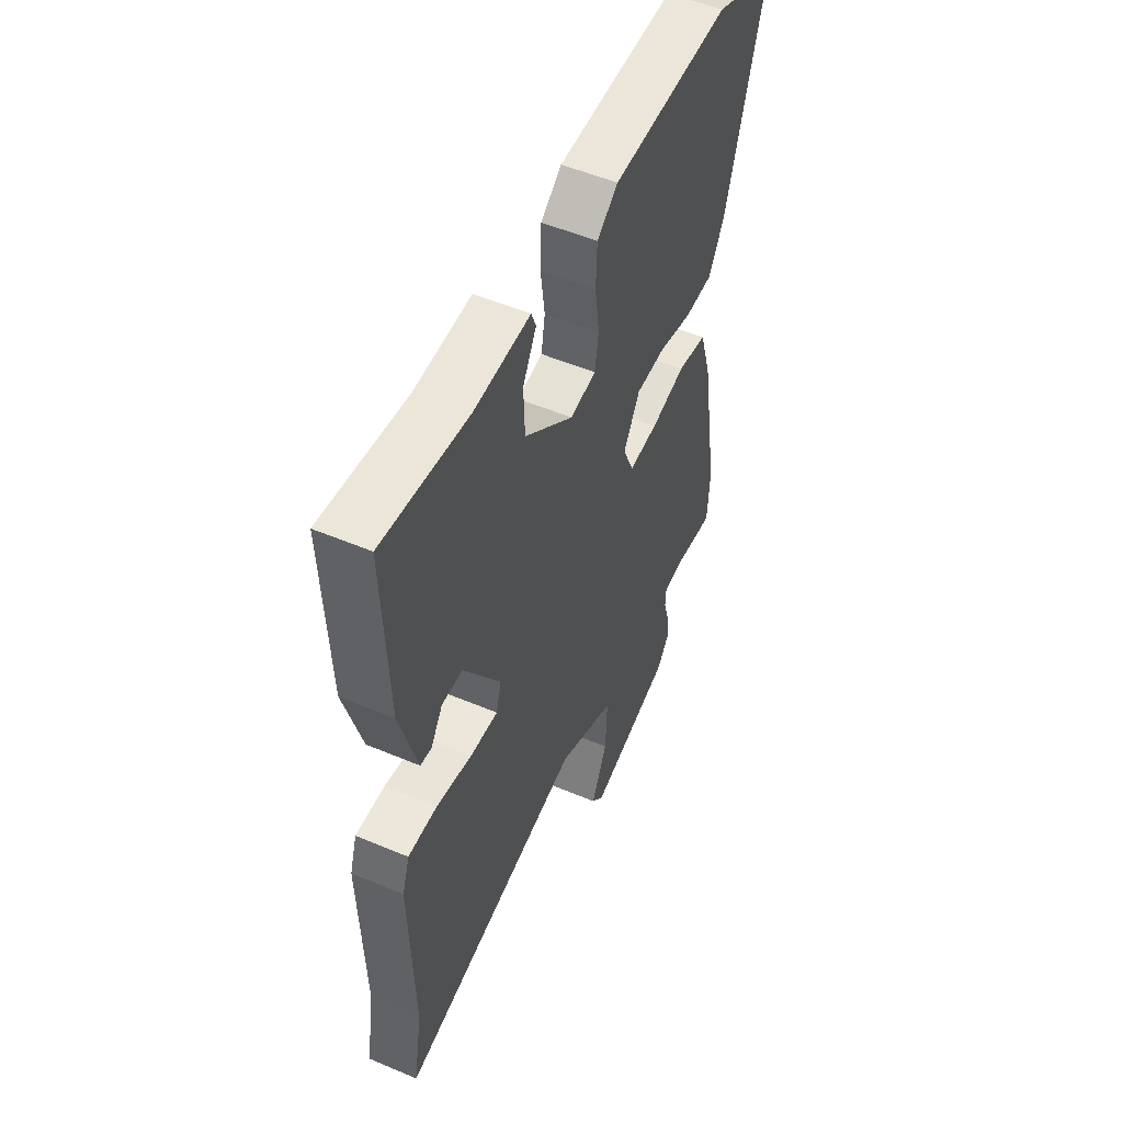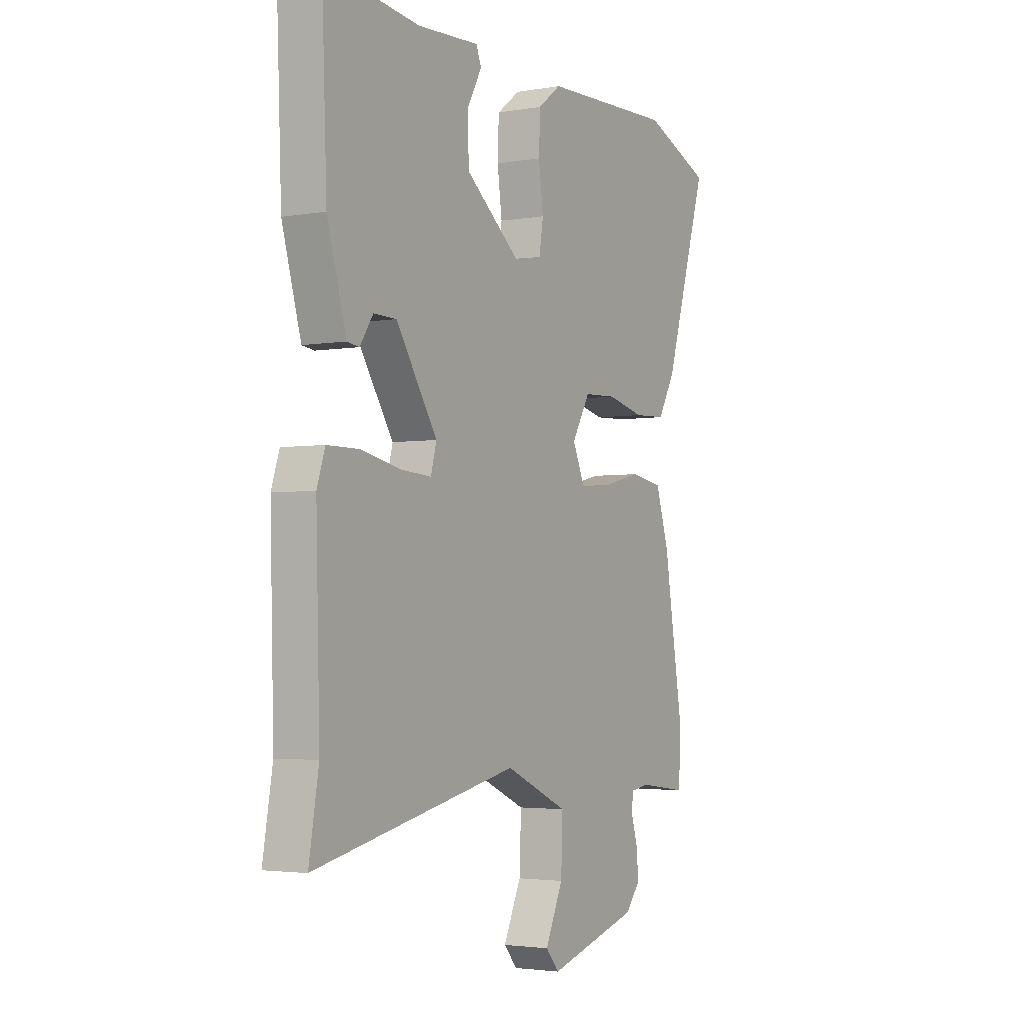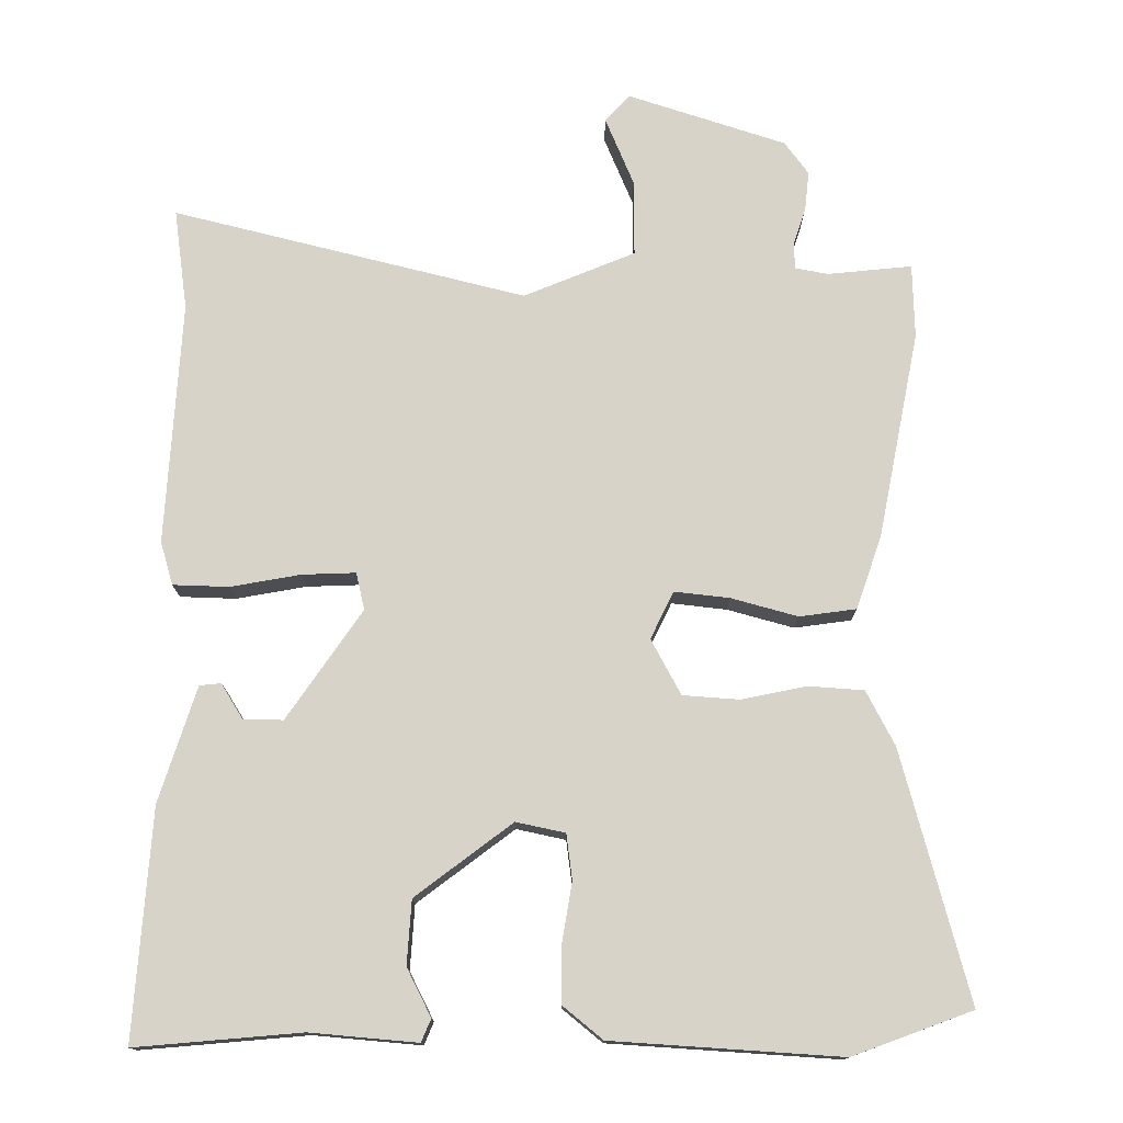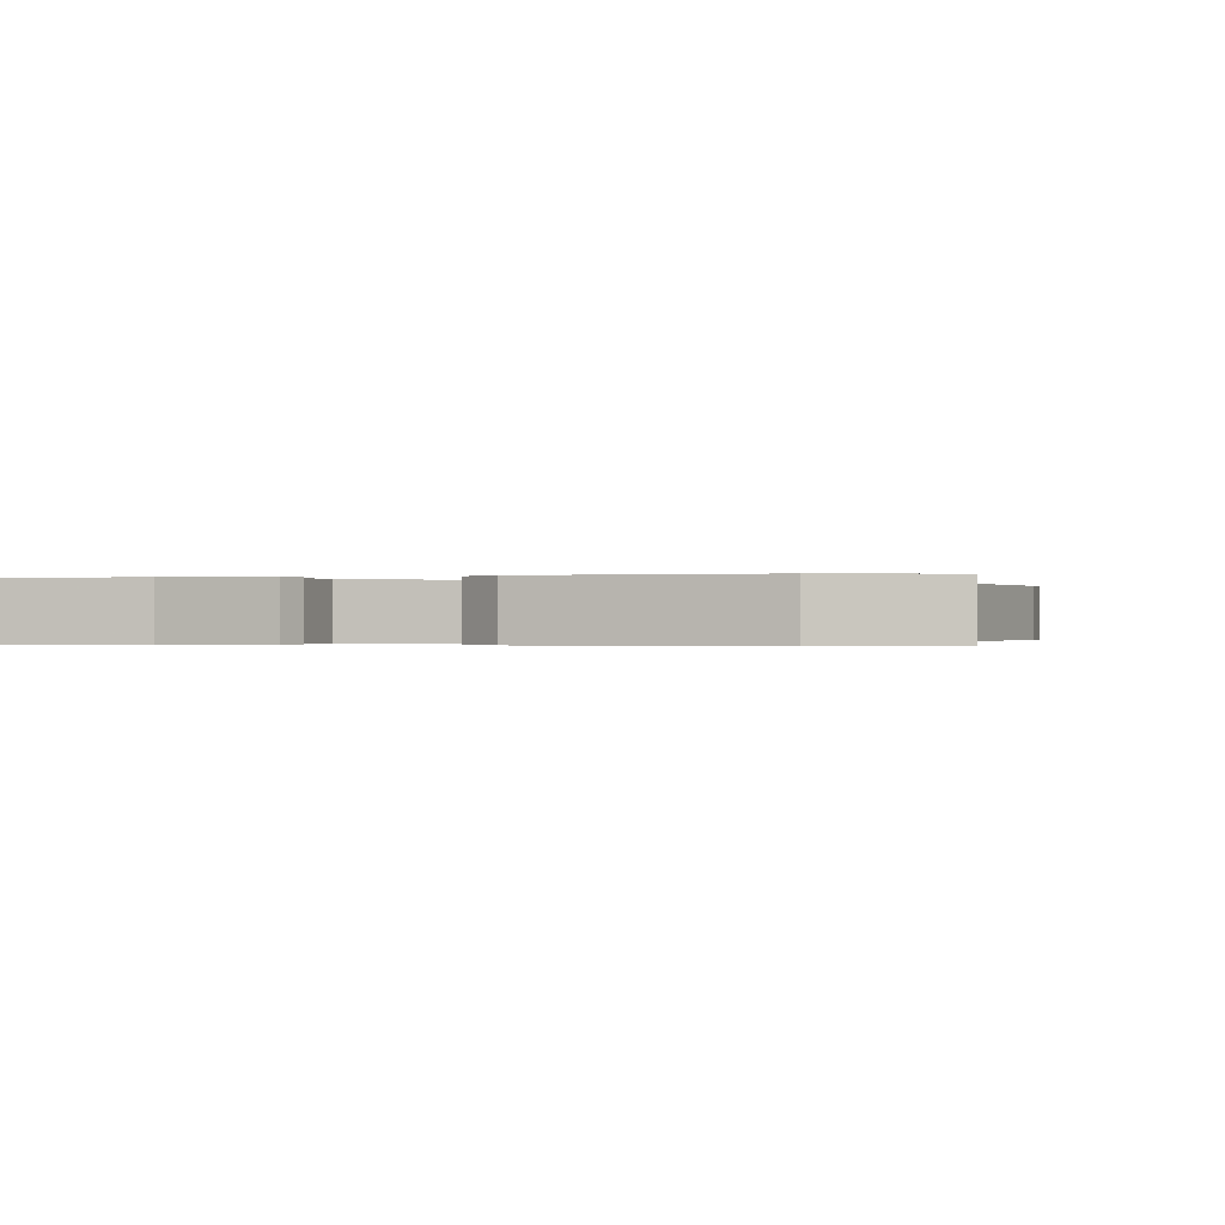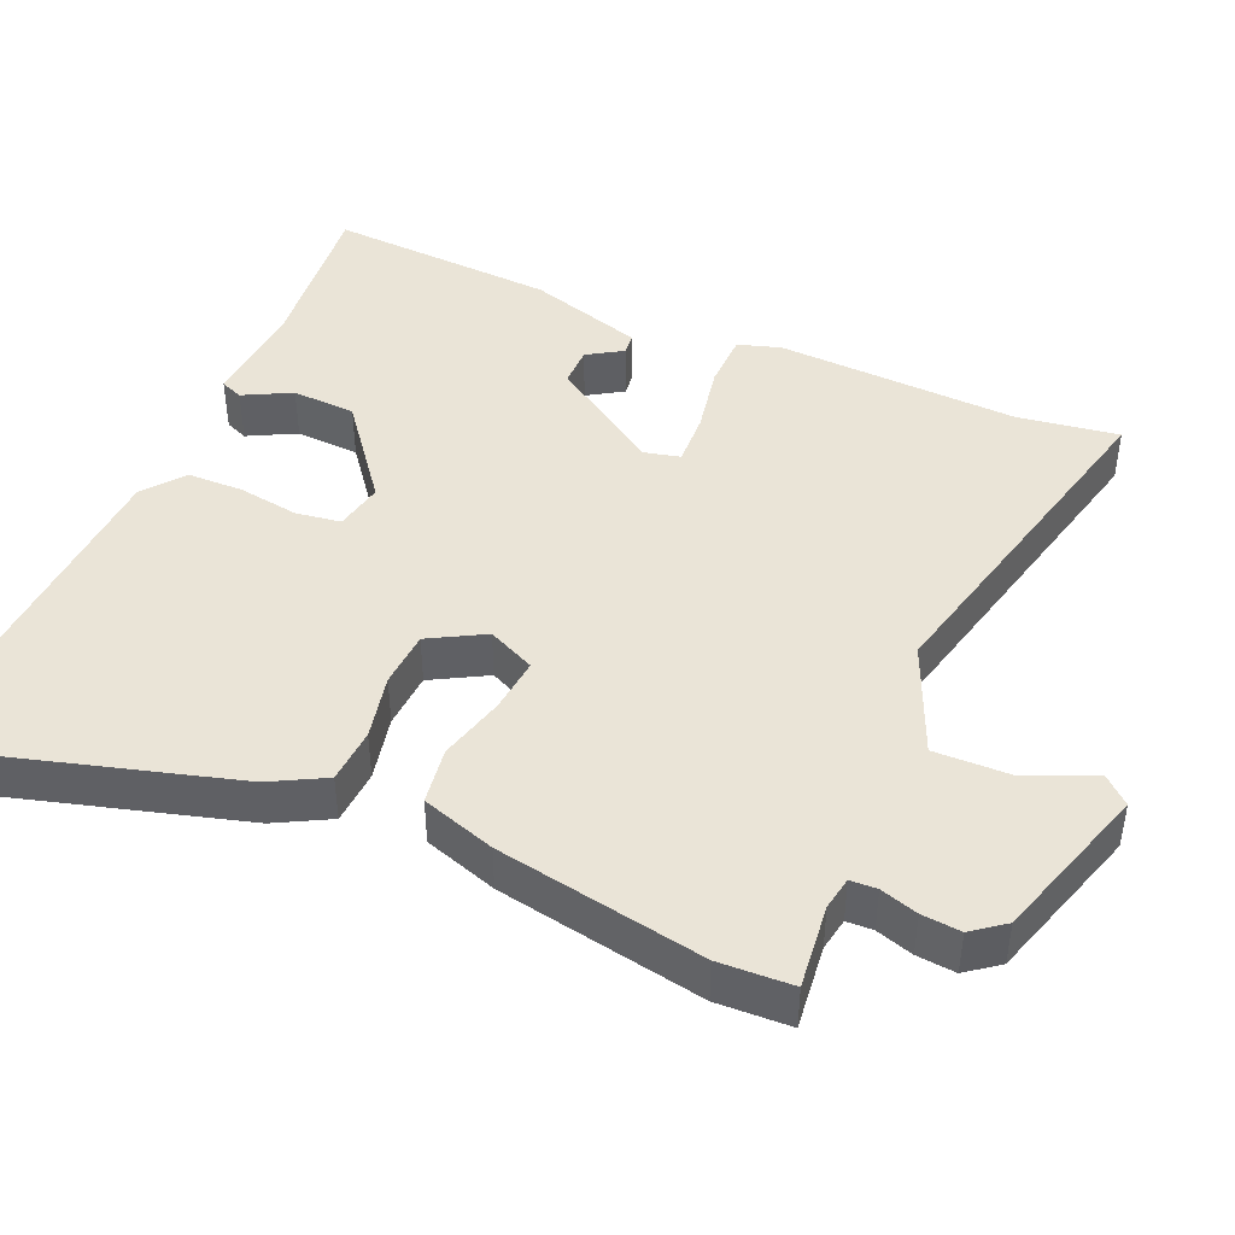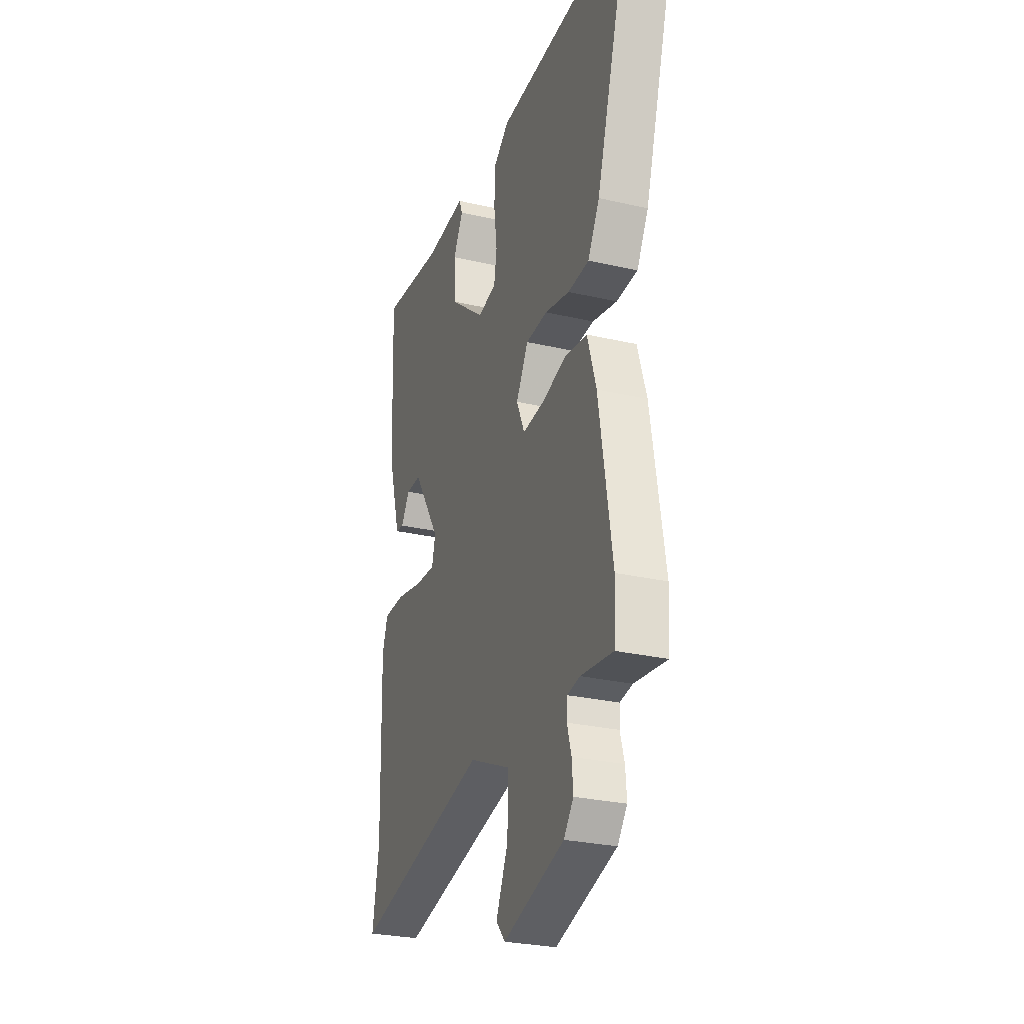
<metadata>
{"format":"obj","ext":"obj","renderer":"f3d","projection":"perspective","resolution":1024,"background":"white","views":[{"elev":52.6,"azim":-65.6,"up":"+Z"},{"elev":-3.1,"azim":-59.4,"up":"+Z"},{"elev":76.2,"azim":2.0,"up":"+Y"},{"elev":-0.2,"azim":17.2,"up":"+Y"},{"elev":43.9,"azim":114.5,"up":"+Y"},{"elev":-27.9,"azim":70.6,"up":"+Z"}]}
</metadata>
<code>
v -0.492 0.07 0.552
v -0.268 0.07 0.525
v -0.122 0.07 0.533
v -0.11 0.07 0.502
v -0.145 0.07 0.438
v -0.142 0.07 0.351
v -0.014 0.07 0.248
v 0.053 0.07 0.26
v 0.063 0.07 0.321
v 0.052 0.07 0.404
v 0.055 0.07 0.48
v 0.11 0.07 0.522
v 0.421 0.07 0.532
v 0.581 0.07 0.467
v 0.479 0.07 0.132
v 0.438 0.07 0.059
v 0.363 0.07 0.056
v 0.275 0.07 0.077
v 0.198 0.07 0.074
v 0.155 0.07 0
v 0.184 0.07 -0.065
v 0.259 0.07 -0.059
v 0.35 0.07 -0.037
v 0.427 0.07 -0.05
v 0.458 0.07 -0.151
v 0.504 0.07 -0.433
v 0.498 0.07 -0.533
v 0.384 0.07 -0.518
v 0.339 0.07 -0.525
v 0.337 0.07 -0.561
v 0.352 0.07 -0.612
v 0.356 0.07 -0.665
v 0.322 0.07 -0.708
v 0.105 0.07 -0.771
v 0.073 0.07 -0.734
v 0.115 0.07 -0.642
v 0.119 0.07 -0.539
v -0.03 0.07 -0.472
v -0.513 0.07 -0.576
v -0.49 0.07 -0.44
v -0.499 0.07 -0.109
v -0.48 0.07 -0.051
v -0.404 0.07 -0.051
v -0.31 0.07 -0.071
v -0.237 0.07 -0.076
v -0.224 0.07 -0.026
v -0.321 0.07 0.125
v -0.375 0.07 0.126
v -0.406 0.07 0.079
v -0.435 0.07 0.083
v -0.48 0.07 0.241
v -0.492 0 0.552
v -0.268 0 0.525
v -0.122 0 0.533
v -0.11 0 0.502
v -0.145 0 0.438
v -0.142 0 0.351
v -0.014 0 0.248
v 0.053 0 0.26
v 0.063 0 0.321
v 0.052 0 0.404
v 0.055 0 0.48
v 0.11 0 0.522
v 0.421 0 0.532
v 0.581 0 0.467
v 0.479 0 0.132
v 0.438 0 0.059
v 0.363 0 0.056
v 0.275 0 0.077
v 0.198 0 0.074
v 0.155 0 0
v 0.184 0 -0.065
v 0.259 0 -0.059
v 0.35 0 -0.037
v 0.427 0 -0.05
v 0.458 0 -0.151
v 0.504 0 -0.433
v 0.498 0 -0.533
v 0.384 0 -0.518
v 0.339 0 -0.525
v 0.337 0 -0.561
v 0.352 0 -0.612
v 0.356 0 -0.665
v 0.322 0 -0.708
v 0.105 0 -0.771
v 0.073 0 -0.734
v 0.115 0 -0.642
v 0.119 0 -0.539
v -0.03 0 -0.472
v -0.513 0 -0.576
v -0.49 0 -0.44
v -0.499 0 -0.109
v -0.48 0 -0.051
v -0.404 0 -0.051
v -0.31 0 -0.071
v -0.237 0 -0.076
v -0.224 0 -0.026
v -0.321 0 0.125
v -0.375 0 0.126
v -0.406 0 0.079
v -0.435 0 0.083
v -0.48 0 0.241
f 48 49 50 51
f 47 48 51 1
f 46 47 1 2
f 41 42 43 44
f 40 41 44 45
f 38 39 40 45
f 37 38 45 46
f 33 34 35 36
f 33 36 37
f 30 31 32 33
f 29 30 33 37
f 28 29 37 46
f 22 23 24 25
f 21 22 25 26
f 15 16 17 18
f 15 18 19
f 14 15 19
f 13 14 19
f 12 13 19 20
f 9 10 11 12
f 8 9 12 20
f 2 3 4 5
f 2 5 6
f 46 2 6
f 28 46 6 7
f 21 26 27 28
f 20 21 28 7
f 7 8 20
f 102 101 100 99
f 52 102 99 98
f 53 52 98 97
f 95 94 93 92
f 96 95 92 91
f 96 91 90 89
f 97 96 89 88
f 87 86 85 84
f 88 87 84
f 84 83 82 81
f 88 84 81 80
f 97 88 80 79
f 76 75 74 73
f 77 76 73 72
f 69 68 67 66
f 70 69 66
f 70 66 65
f 70 65 64
f 71 70 64 63
f 63 62 61 60
f 71 63 60 59
f 56 55 54 53
f 57 56 53
f 57 53 97
f 58 57 97 79
f 79 78 77 72
f 58 79 72 71
f 71 59 58
f 1 52 53 2
f 2 53 54 3
f 3 54 55 4
f 4 55 56 5
f 5 56 57 6
f 6 57 58 7
f 7 58 59 8
f 8 59 60 9
f 9 60 61 10
f 10 61 62 11
f 11 62 63 12
f 12 63 64 13
f 13 64 65 14
f 14 65 66 15
f 15 66 67 16
f 16 67 68 17
f 17 68 69 18
f 18 69 70 19
f 19 70 71 20
f 20 71 72 21
f 21 72 73 22
f 22 73 74 23
f 23 74 75 24
f 24 75 76 25
f 25 76 77 26
f 26 77 78 27
f 27 78 79 28
f 28 79 80 29
f 29 80 81 30
f 30 81 82 31
f 31 82 83 32
f 32 83 84 33
f 33 84 85 34
f 34 85 86 35
f 35 86 87 36
f 36 87 88 37
f 37 88 89 38
f 38 89 90 39
f 39 90 91 40
f 40 91 92 41
f 41 92 93 42
f 42 93 94 43
f 43 94 95 44
f 44 95 96 45
f 45 96 97 46
f 46 97 98 47
f 47 98 99 48
f 48 99 100 49
f 49 100 101 50
f 50 101 102 51
f 51 102 52 1

</code>
